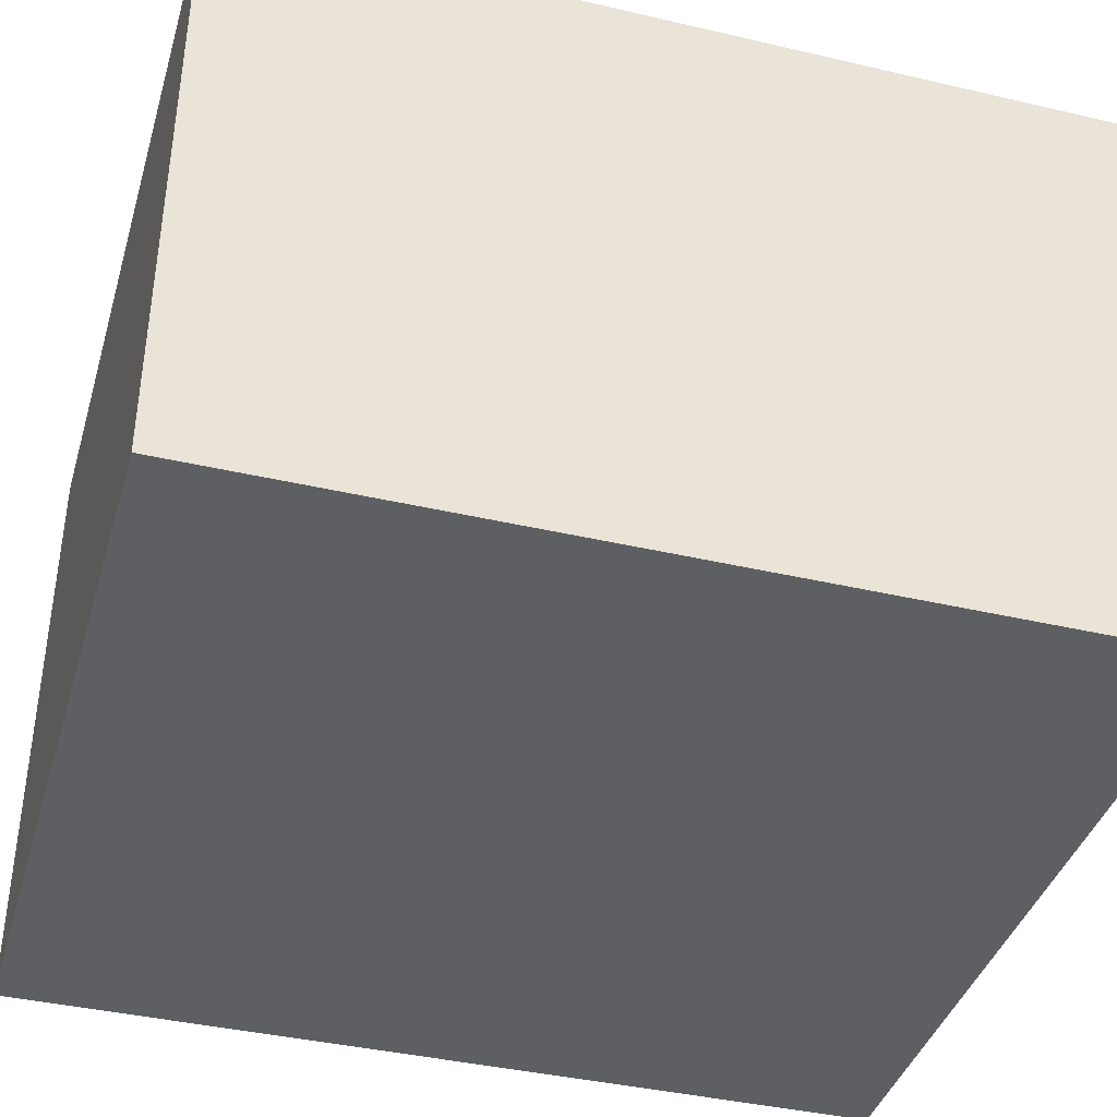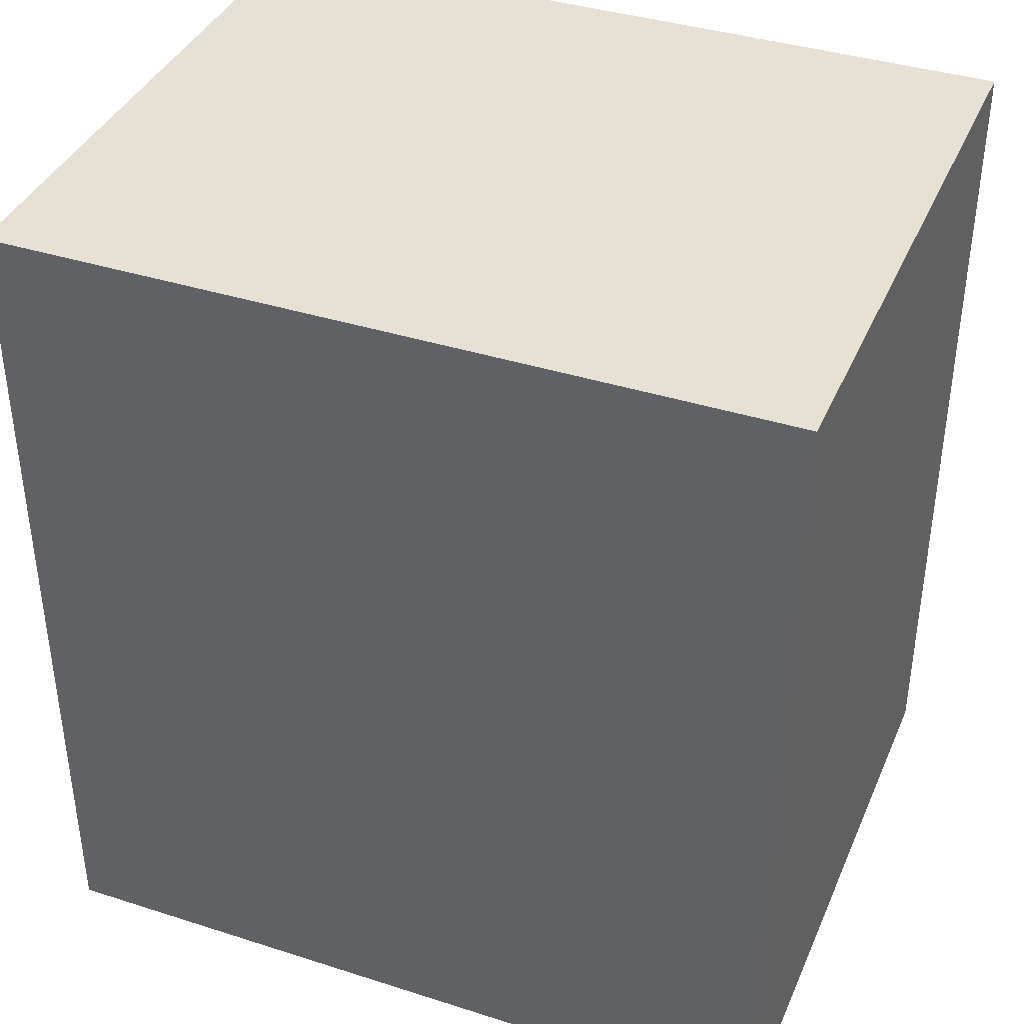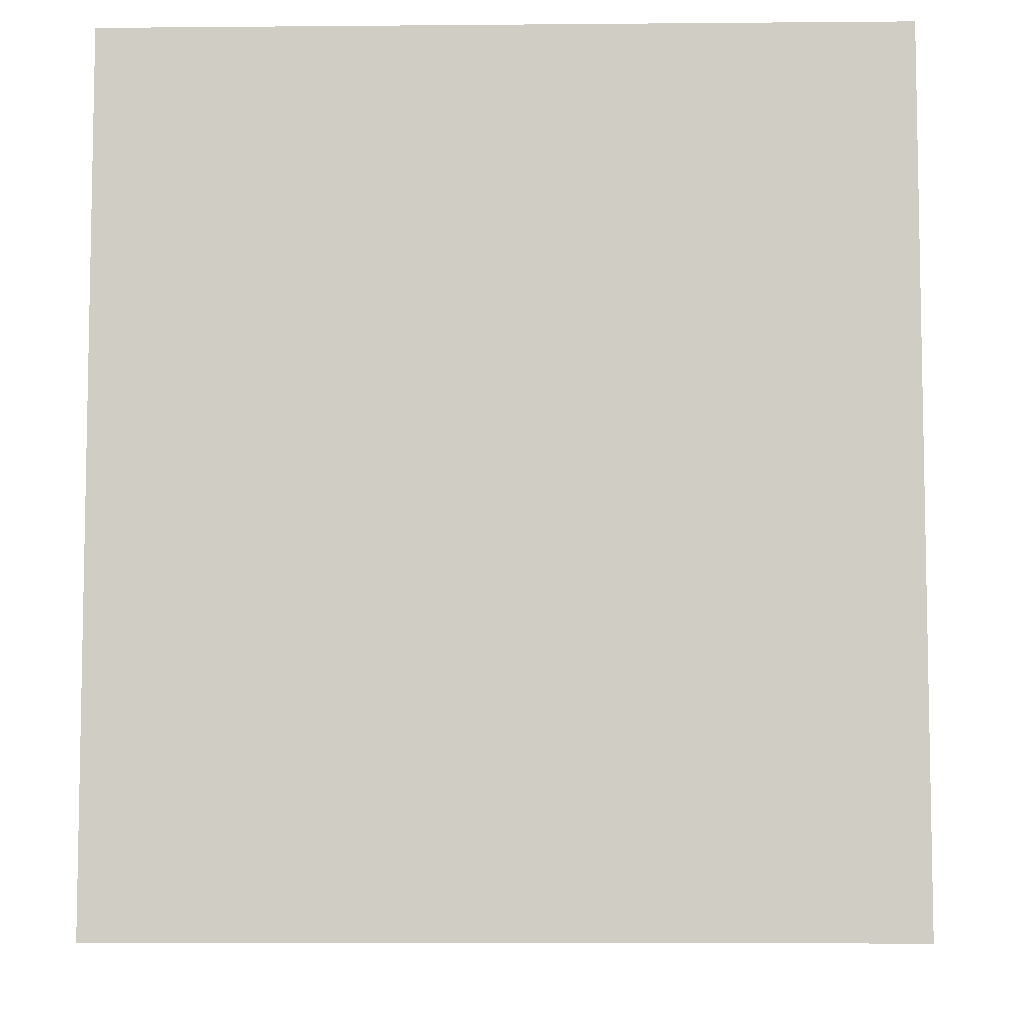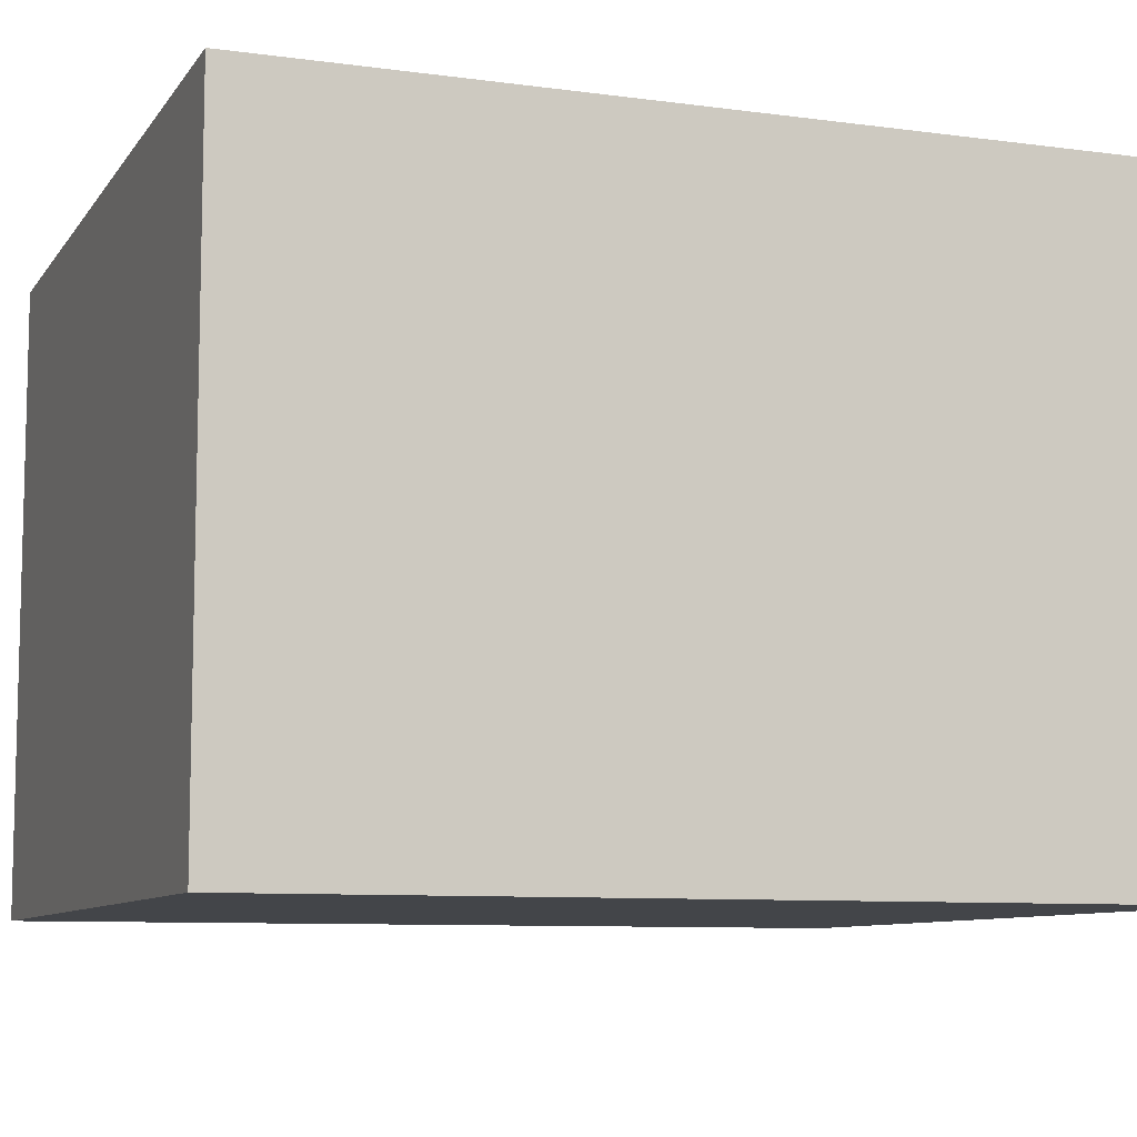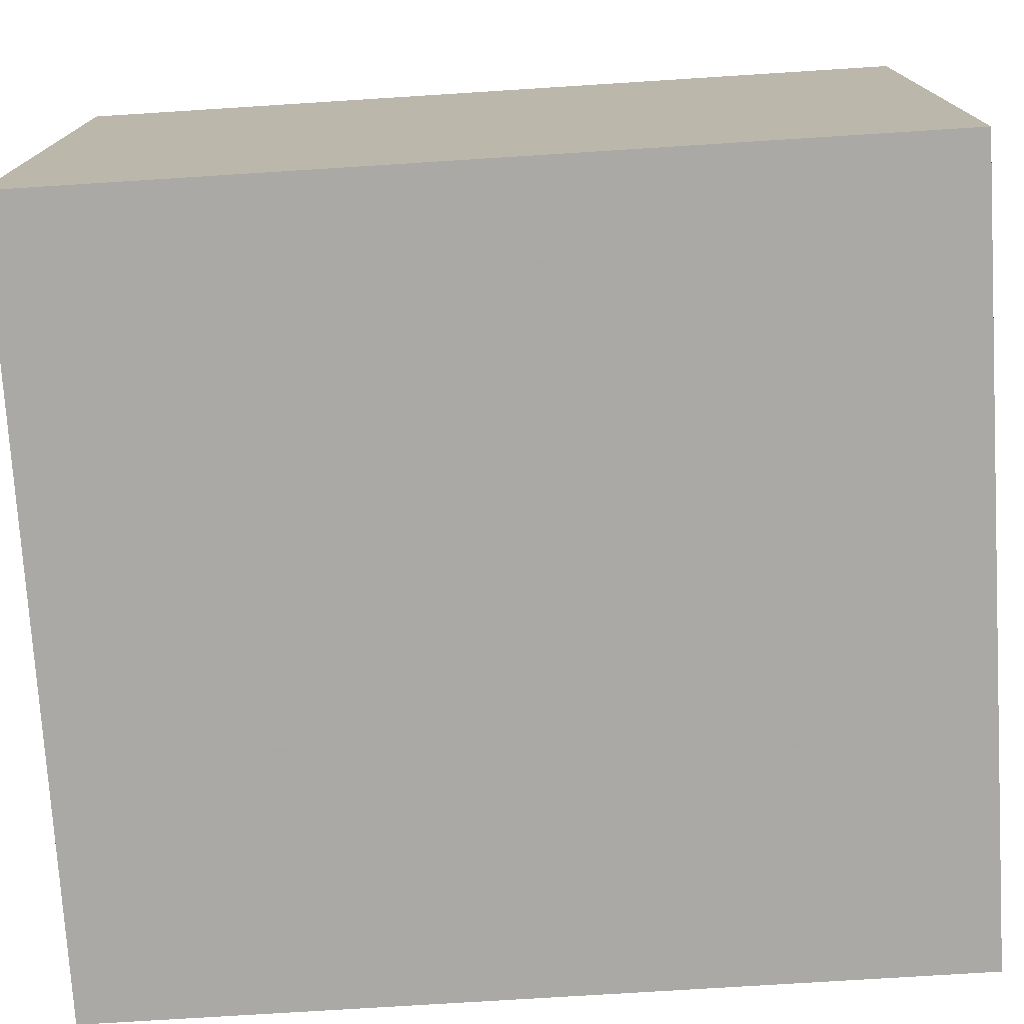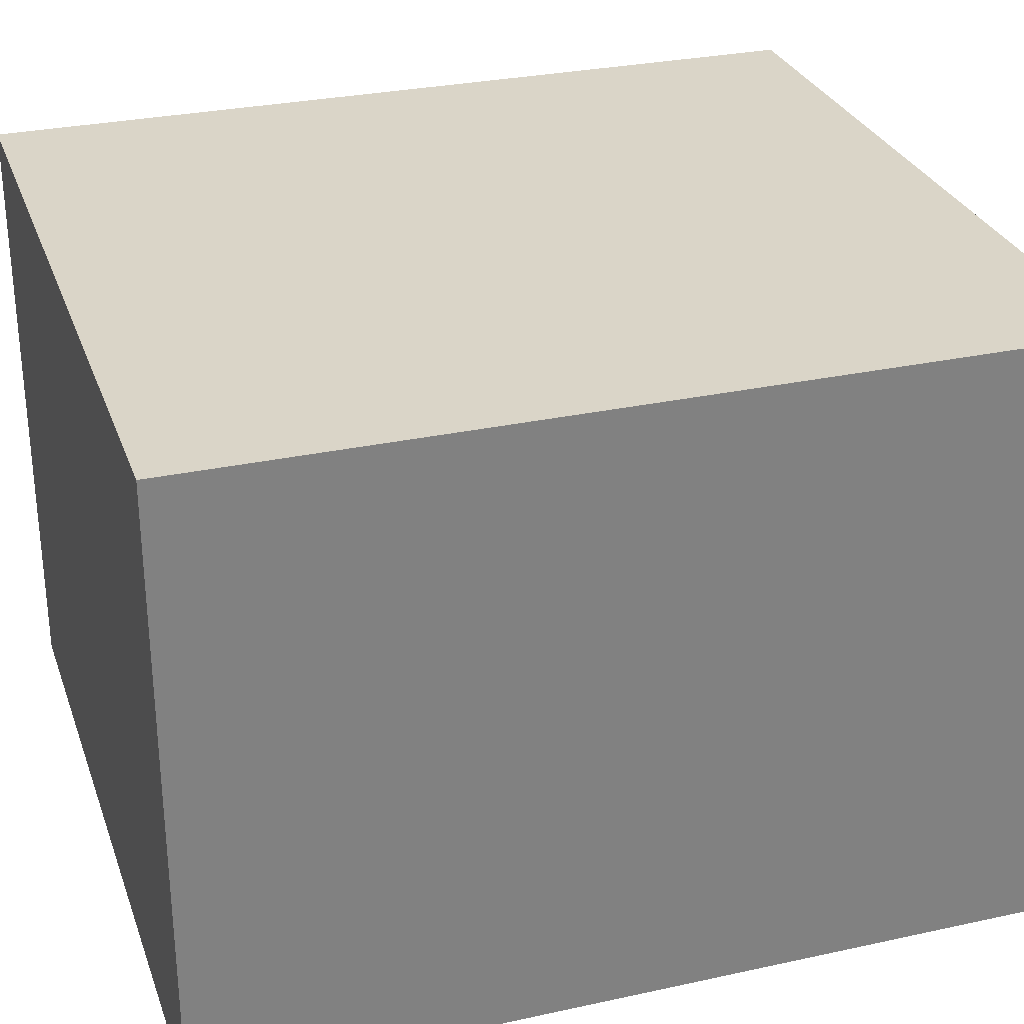
<metadata>
{"format":"obj","ext":"obj","renderer":"f3d","projection":"perspective","resolution":1024,"background":"white","views":[{"elev":-39.8,"azim":-106.1,"up":"+Y"},{"elev":38.9,"azim":-158.2,"up":"+Z"},{"elev":-6.6,"azim":-178.5,"up":"+Z"},{"elev":-8.7,"azim":-110.2,"up":"+Y"},{"elev":-75.1,"azim":-86.5,"up":"+Y"},{"elev":29.4,"azim":-107.9,"up":"+Y"}]}
</metadata>
<code>
o 14343
v 2247 1854 8.56
v 2247 1854 8.56
v 2247 1854 8.615
v 2247 1854 8.56
v 2247 1854 8.56
v 2247 1854 8.56
v 2247 1854 8.56
v 2247 1854 8.615
v 2247 1854 8.615
v 2247 1854 8.615
v 2247 1854 8.615
v 2247 1854 8.56
v 2247 1854 8.615
v 2247 1854 8.56
v 2247 1854 8.615
v 2247 1854 8.615
v 2247 1854 8.56
v 2247 1854 8.56
v 2247 1854 8.615
v 2247 1854 8.615
v 2247 1854 8.615
v 2247 1854 8.56
v 2247 1854 8.56
v 2247 1854 8.615
v 2247 1854 8.615
v 2247 1854 8.615
v 2247 1854 8.615
v 2247 1854 8.615
v 2247 1854 8.56
f 1 2 3
f 1 4 5
f 6 2 7
f 8 9 7
f 10 7 11
f 12 13 14
f 14 15 16
f 17 15 18
f 19 20 21
f 22 23 20
f 24 25 26
f 27 28 29

</code>
